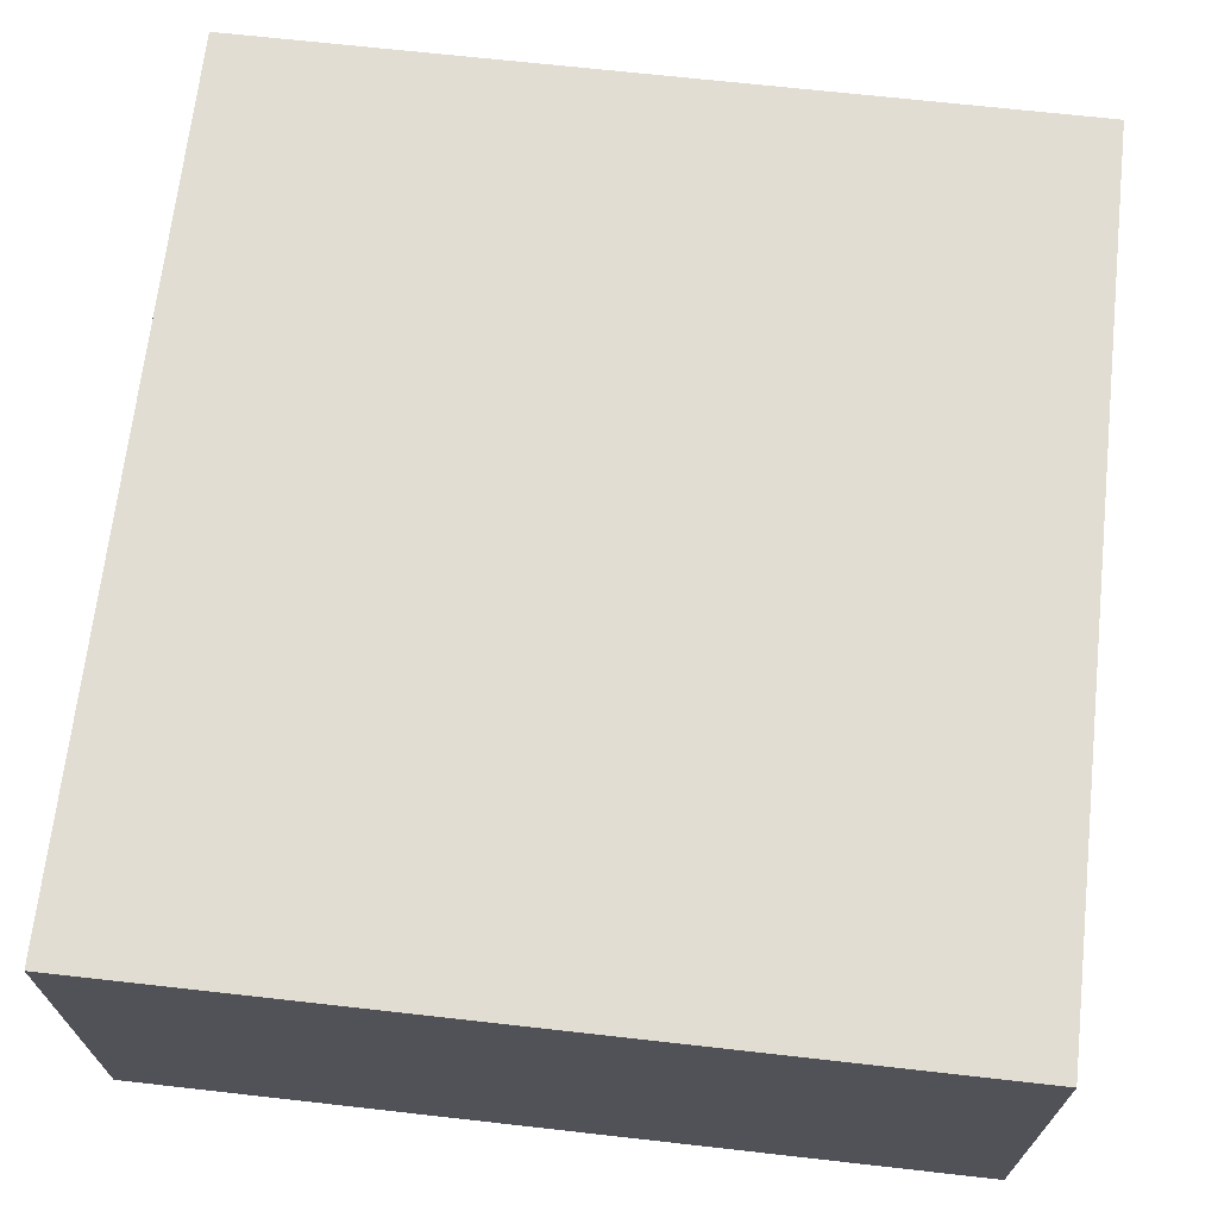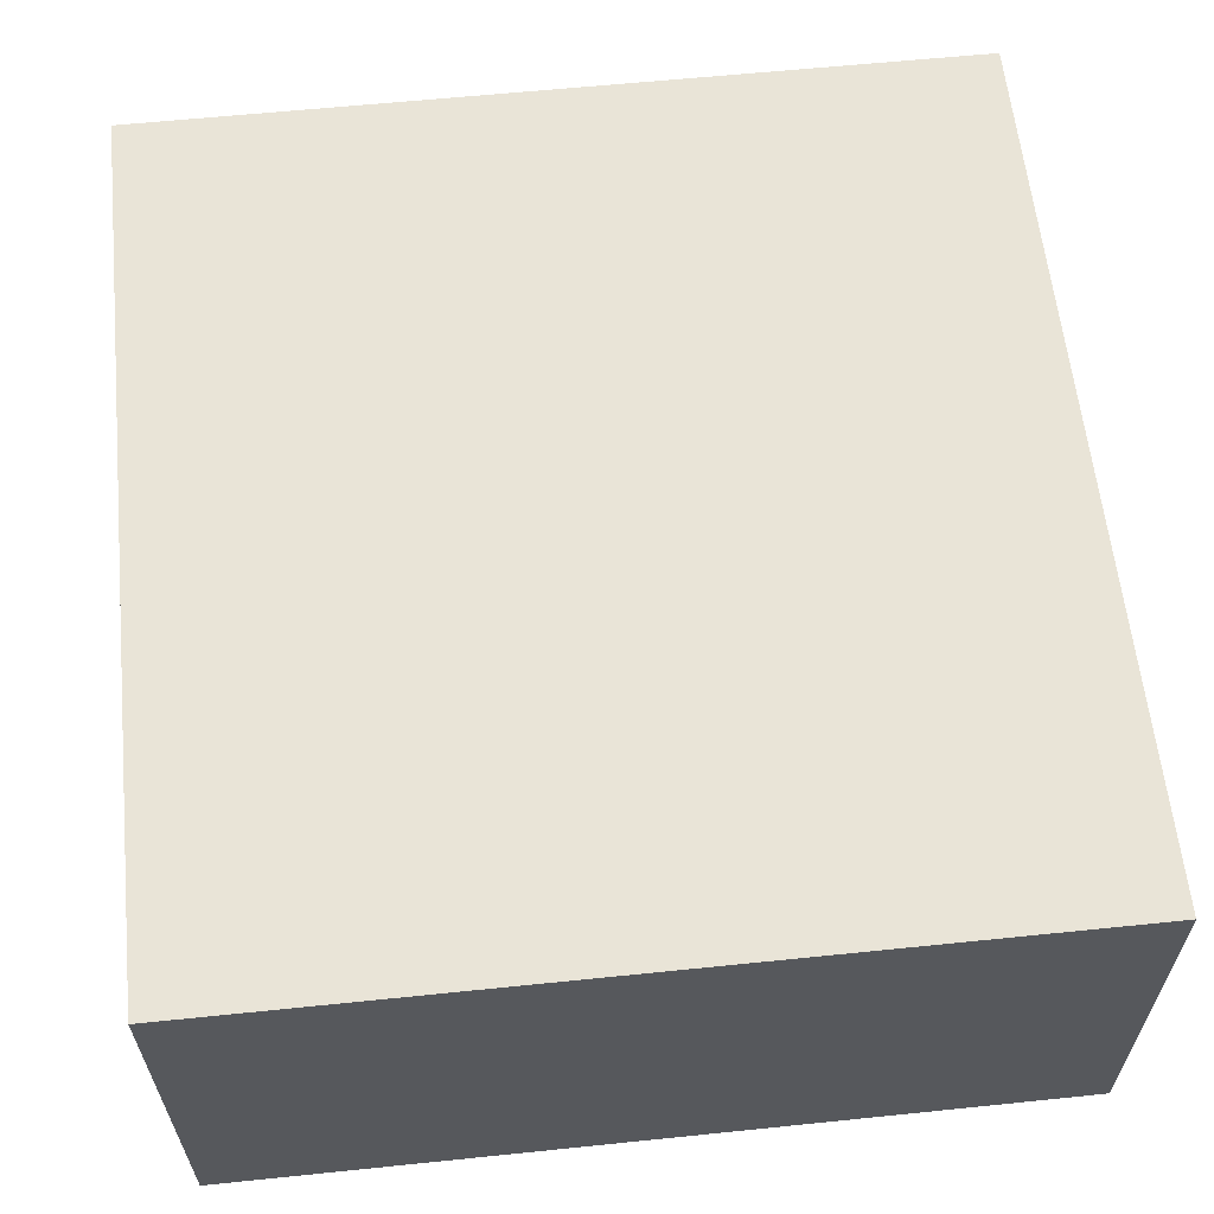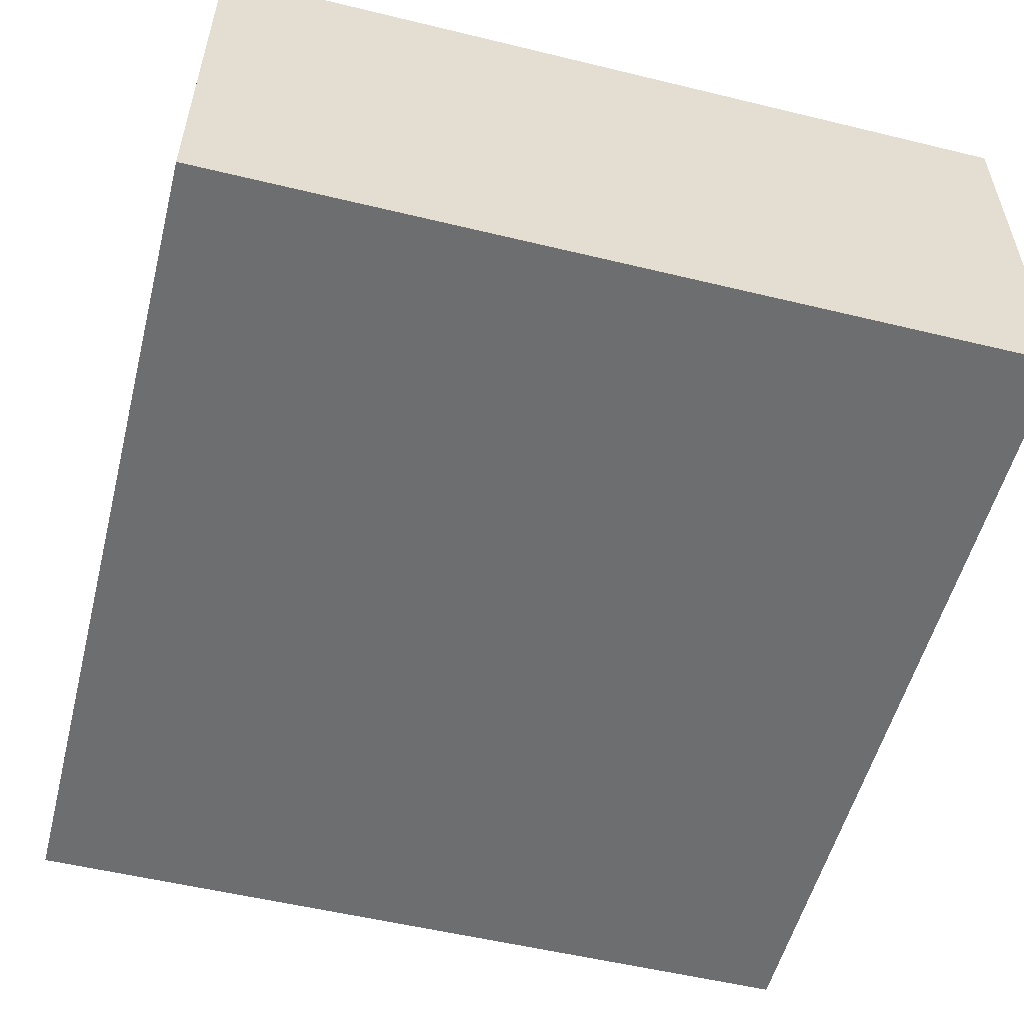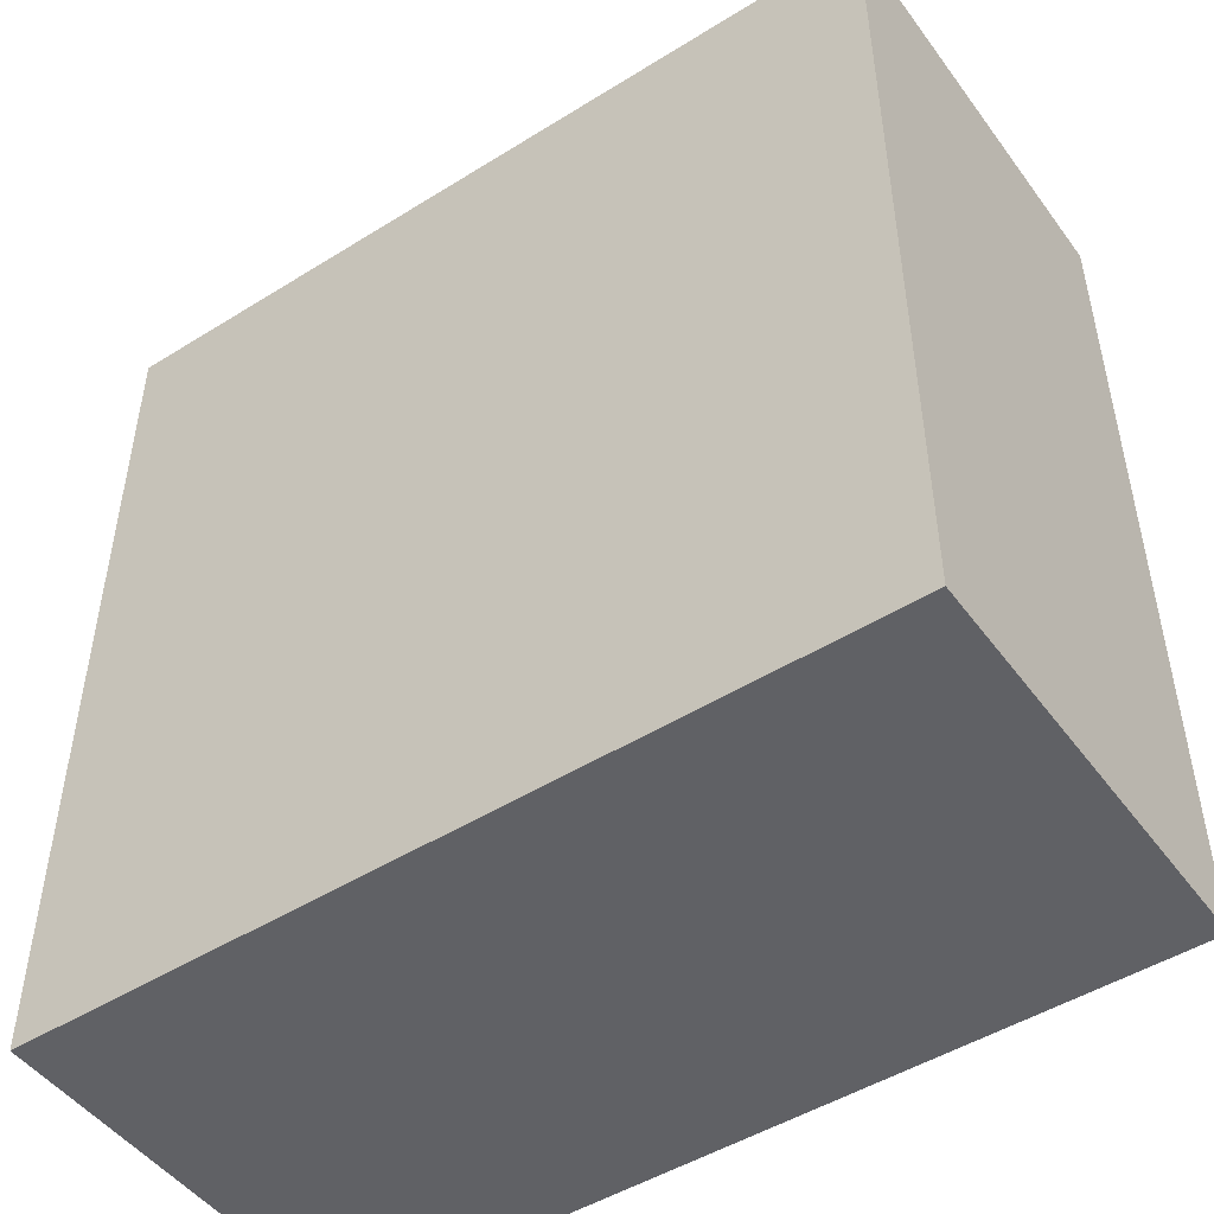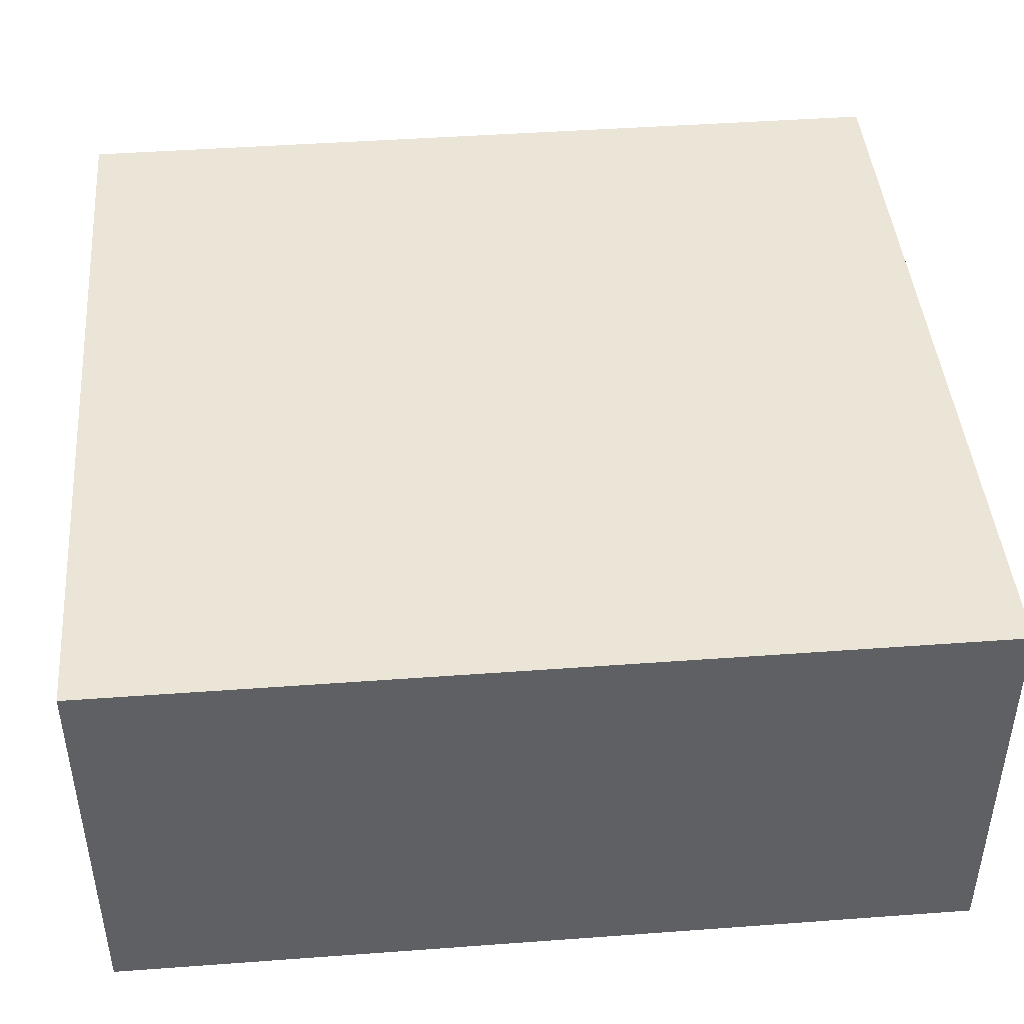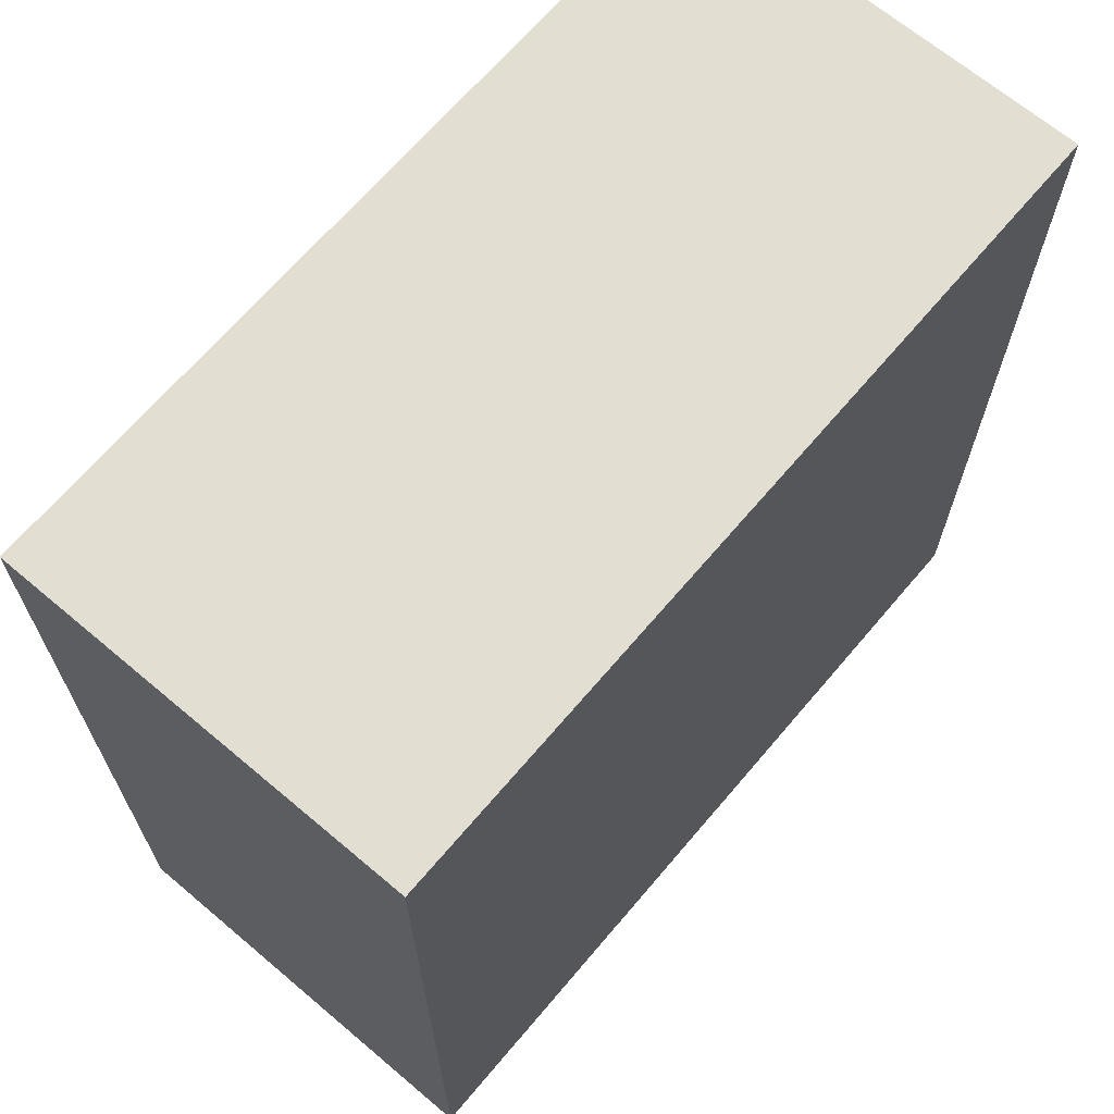
<metadata>
{"format":"obj","ext":"obj","renderer":"f3d","projection":"perspective","resolution":1024,"background":"white","views":[{"elev":68.3,"azim":6.4,"up":"+Y"},{"elev":60.9,"azim":174.0,"up":"+Y"},{"elev":-54.2,"azim":165.6,"up":"+Y"},{"elev":-48.6,"azim":34.8,"up":"+Z"},{"elev":44.1,"azim":-94.9,"up":"+Y"},{"elev":67.5,"azim":130.3,"up":"+Z"}]}
</metadata>
<code>
o 18274
v 2165 1877 8.461
v 2165 1877 8.461
v 2165 1877 8.546
v 2165 1877 8.461
v 2165 1877 8.461
v 2165 1877 8.461
v 2165 1877 8.461
v 2165 1877 8.546
v 2165 1877 8.546
v 2165 1877 8.546
v 2165 1877 8.546
v 2165 1877 8.461
v 2165 1877 8.546
v 2165 1877 8.461
v 2165 1877 8.546
v 2165 1877 8.546
v 2165 1877 8.461
v 2165 1877 8.461
v 2165 1877 8.546
v 2165 1877 8.546
v 2165 1877 8.546
v 2165 1877 8.461
v 2165 1877 8.461
v 2165 1877 8.546
v 2165 1877 8.546
v 2165 1877 8.546
v 2165 1877 8.546
v 2165 1877 8.546
v 2165 1877 8.461
f 1 2 3
f 1 4 5
f 6 2 7
f 8 9 7
f 10 7 11
f 12 13 14
f 14 15 16
f 17 15 18
f 19 20 21
f 22 23 20
f 24 25 26
f 27 28 29

</code>
